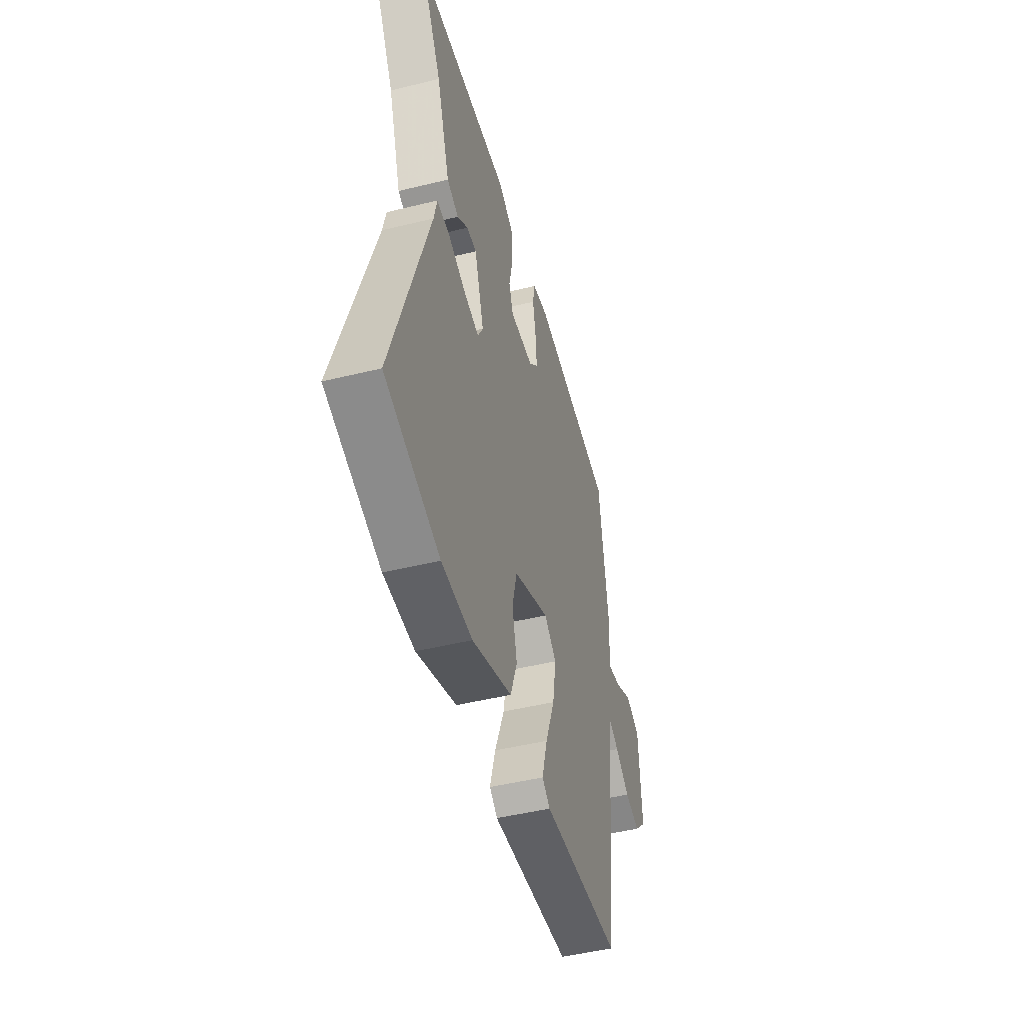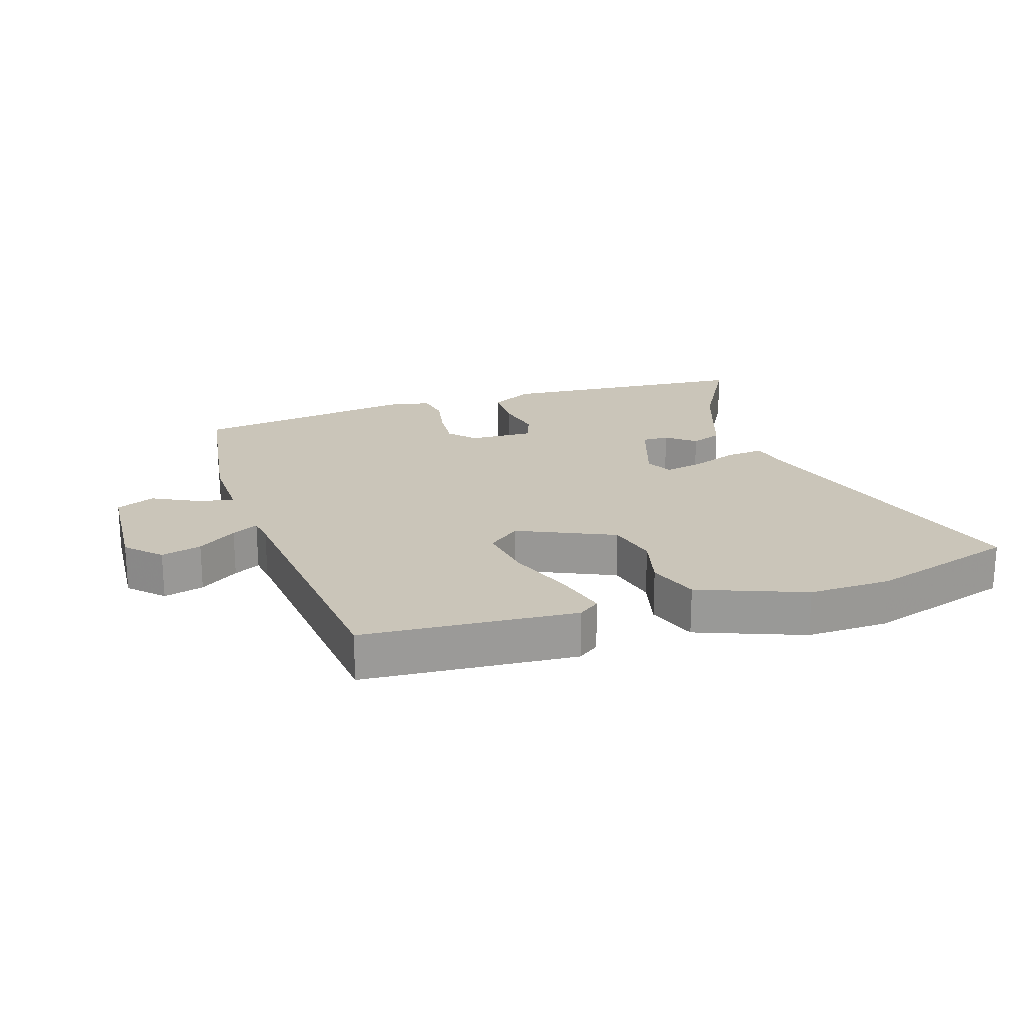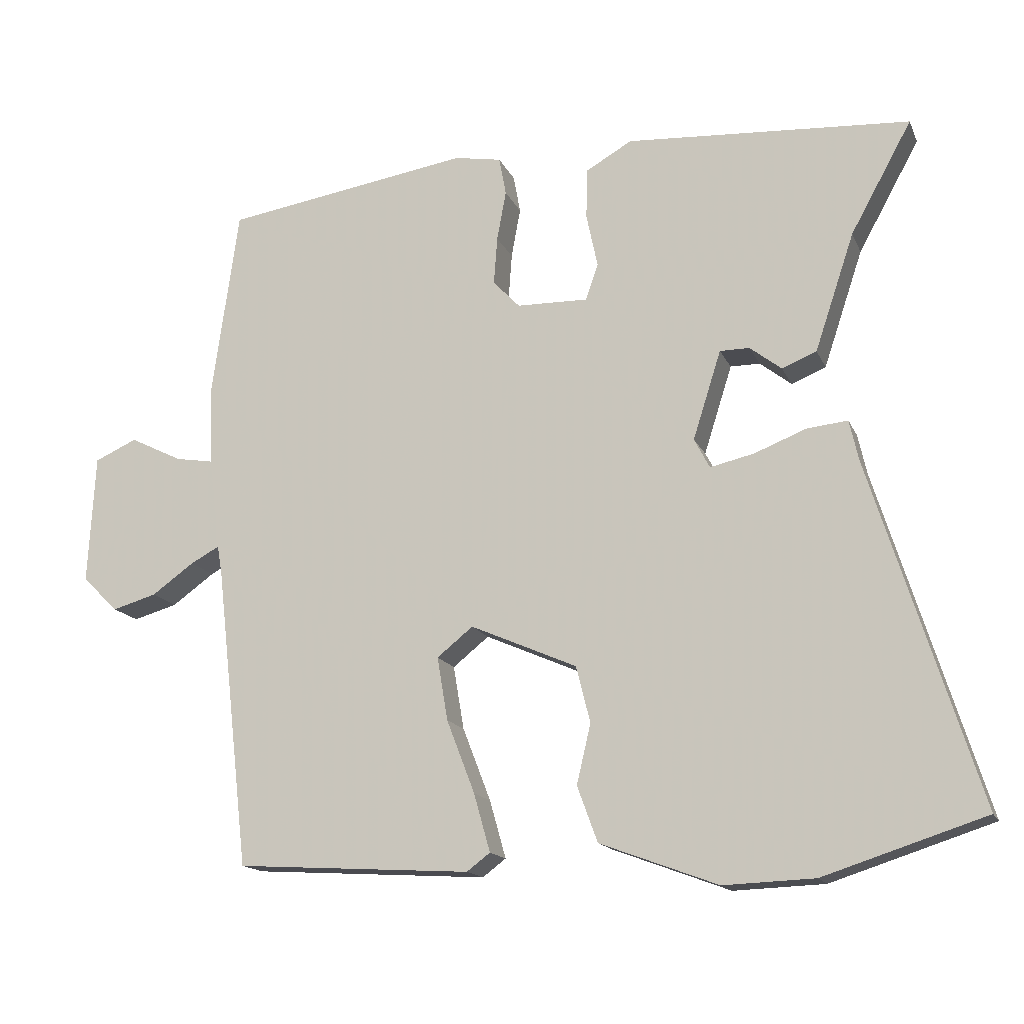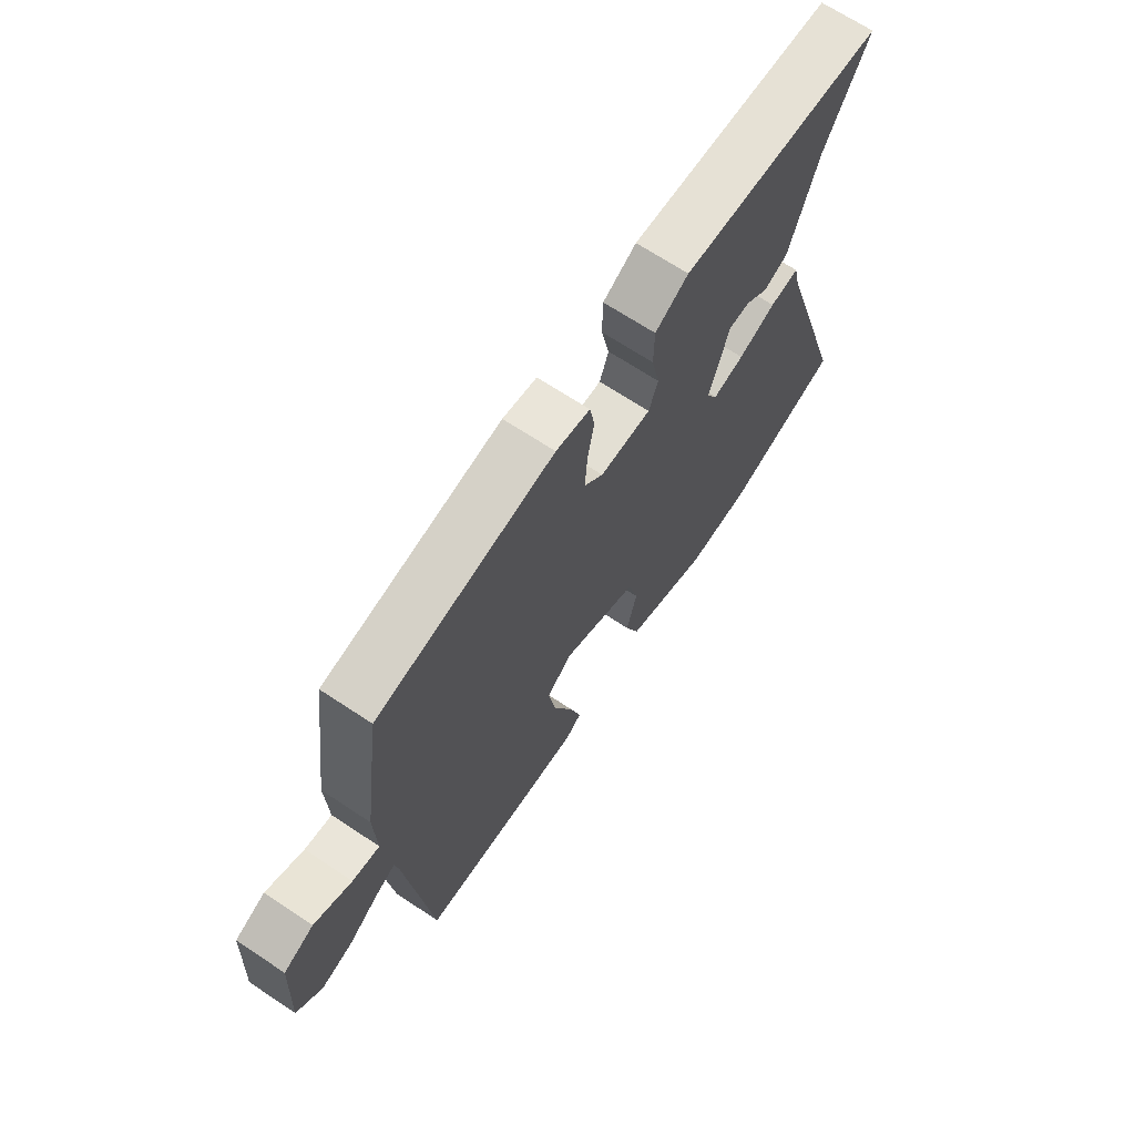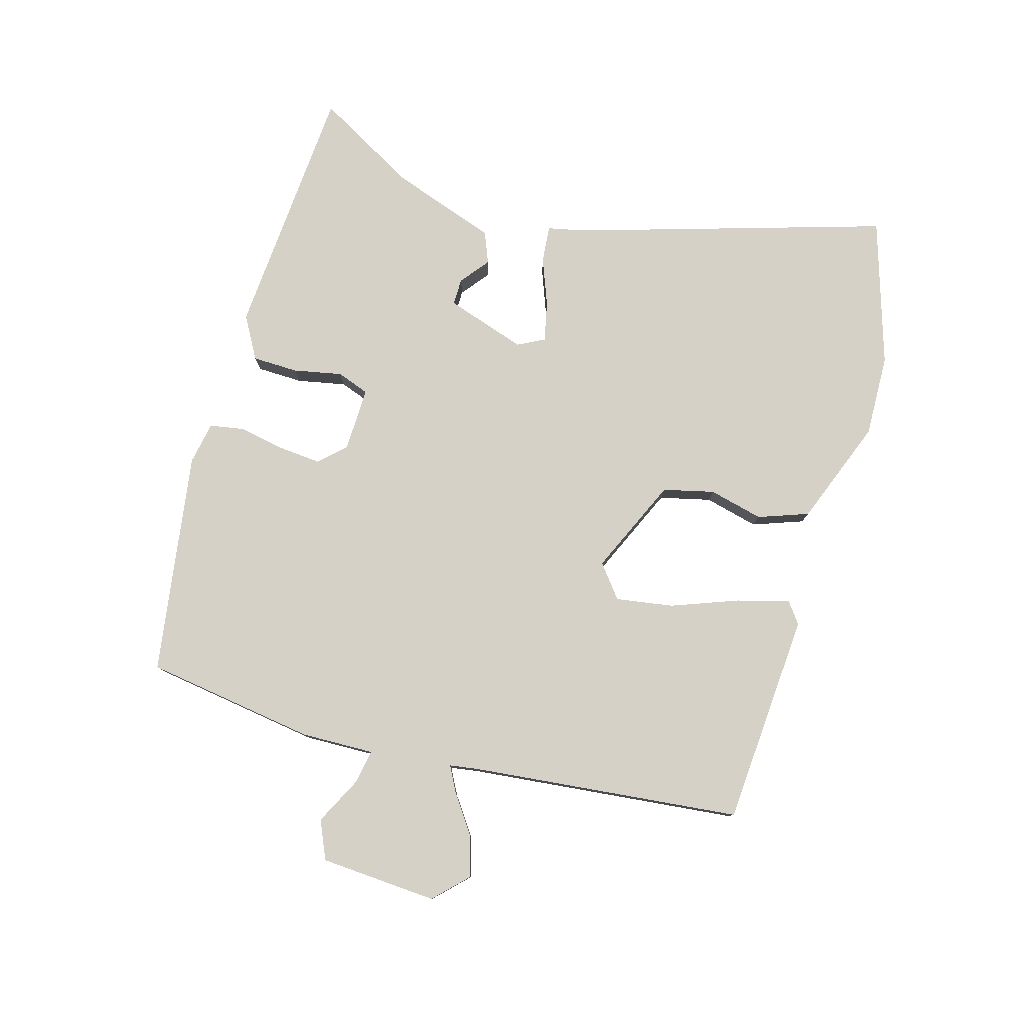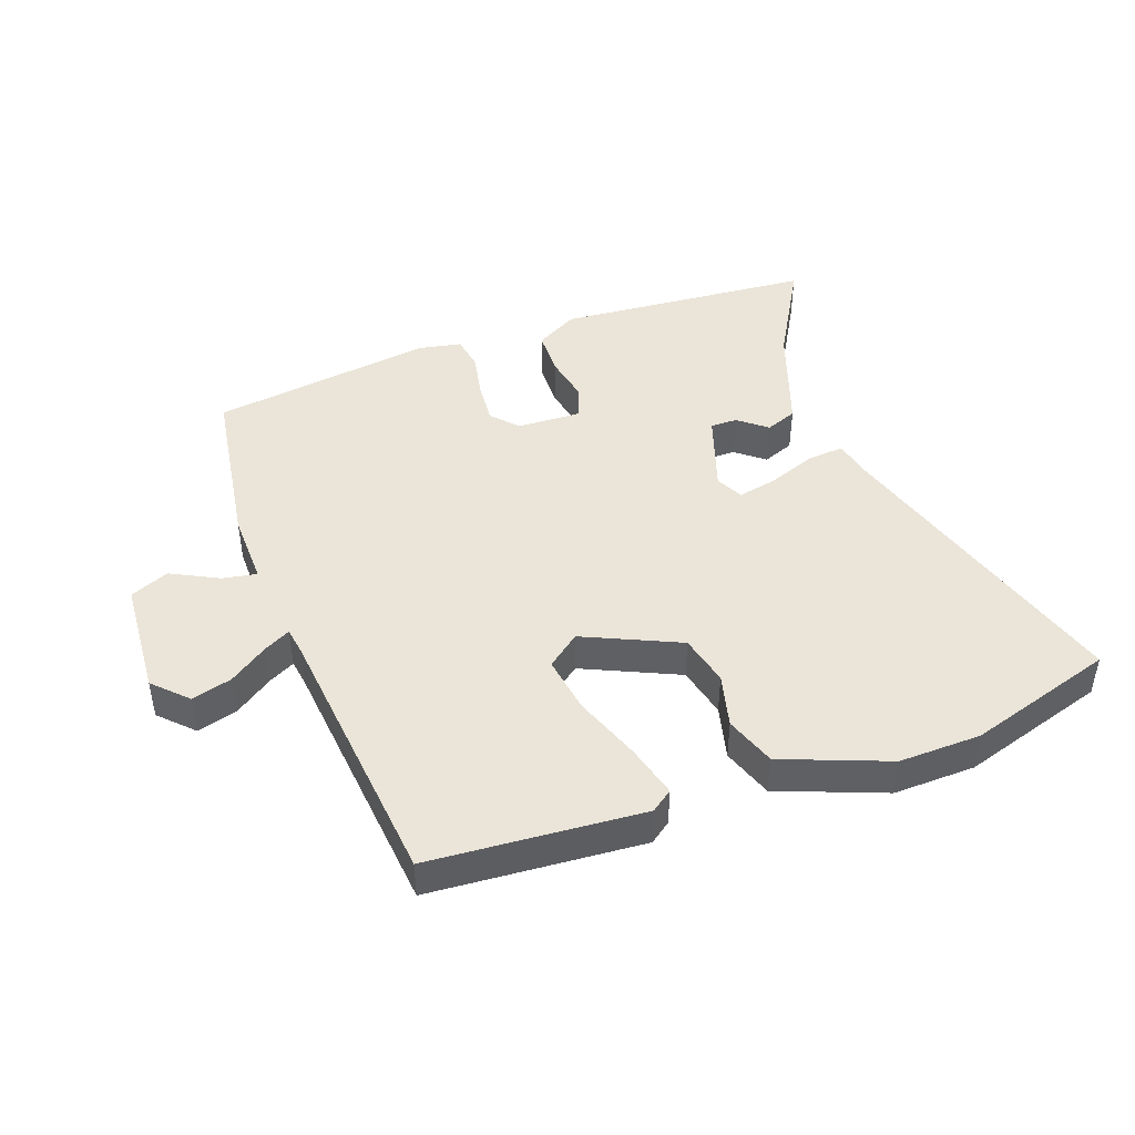
<metadata>
{"format":"obj","ext":"obj","renderer":"f3d","projection":"perspective","resolution":1024,"background":"white","views":[{"elev":-47.3,"azim":-74.5,"up":"+Z"},{"elev":20.7,"azim":162.8,"up":"+Y"},{"elev":-15.4,"azim":-162.3,"up":"+Z"},{"elev":68.2,"azim":123.6,"up":"+Z"},{"elev":79.3,"azim":106.5,"up":"+Y"},{"elev":45.0,"azim":160.9,"up":"+Y"}]}
</metadata>
<code>
v -0.385 0.07 -0.537
v -0.614 0.07 -0.463
v -0.462 0.07 0.023
v -0.449 0.07 0.081
v -0.391 0.07 0.075
v -0.317 0.07 0.046
v -0.255 0.07 0.032
v -0.233 0.07 0.074
v -0.273 0.07 0.2
v -0.315 0.07 0.2
v -0.36 0.07 0.165
v -0.409 0.07 0.185
v -0.465 0.07 0.352
v -0.552 0.07 0.51
v -0.148 0.07 0.536
v -0.082 0.07 0.498
v -0.081 0.07 0.426
v -0.097 0.07 0.35
v -0.079 0.07 0.299
v 0.022 0.07 0.301
v 0.06 0.07 0.341
v 0.055 0.07 0.409
v 0.042 0.07 0.48
v 0.052 0.07 0.534
v 0.119 0.07 0.546
v 0.469 0.07 0.491
v 0.506 0.07 0.223
v 0.502 0.07 0.109
v 0.556 0.07 0.118
v 0.631 0.07 0.155
v 0.691 0.07 0.128
v 0.701 0.07 -0.056
v 0.65 0.07 -0.106
v 0.587 0.07 -0.088
v 0.527 0.07 -0.045
v 0.486 0.07 -0.023
v 0.479 0.07 -0.066
v 0.431 0.07 -0.492
v 0.097 0.07 -0.512
v 0.064 0.07 -0.487
v 0.087 0.07 -0.405
v 0.127 0.07 -0.301
v 0.142 0.07 -0.211
v 0.091 0.07 -0.17
v -0.06 0.07 -0.236
v -0.08 0.07 -0.316
v -0.06 0.07 -0.401
v -0.089 0.07 -0.48
v -0.256 0.07 -0.542
v -0.385 0 -0.537
v -0.614 0 -0.463
v -0.462 0 0.023
v -0.449 0 0.081
v -0.391 0 0.075
v -0.317 0 0.046
v -0.255 0 0.032
v -0.233 0 0.074
v -0.273 0 0.2
v -0.315 0 0.2
v -0.36 0 0.165
v -0.409 0 0.185
v -0.465 0 0.352
v -0.552 0 0.51
v -0.148 0 0.536
v -0.082 0 0.498
v -0.081 0 0.426
v -0.097 0 0.35
v -0.079 0 0.299
v 0.022 0 0.301
v 0.06 0 0.341
v 0.055 0 0.409
v 0.042 0 0.48
v 0.052 0 0.534
v 0.119 0 0.546
v 0.469 0 0.491
v 0.506 0 0.223
v 0.502 0 0.109
v 0.556 0 0.118
v 0.631 0 0.155
v 0.691 0 0.128
v 0.701 0 -0.056
v 0.65 0 -0.106
v 0.587 0 -0.088
v 0.527 0 -0.045
v 0.486 0 -0.023
v 0.479 0 -0.066
v 0.431 0 -0.492
v 0.097 0 -0.512
v 0.064 0 -0.487
v 0.087 0 -0.405
v 0.127 0 -0.301
v 0.142 0 -0.211
v 0.091 0 -0.17
v -0.06 0 -0.236
v -0.08 0 -0.316
v -0.06 0 -0.401
v -0.089 0 -0.48
v -0.256 0 -0.542
f 46 47 48 49
f 45 46 49 1
f 39 40 41 42
f 37 38 39 42
f 36 37 42 43
f 32 33 34 35
f 32 35 36
f 29 30 31 32
f 28 29 32 36
f 22 23 24 25
f 21 22 25 26
f 20 21 26 27
f 15 16 17 18
f 13 14 15 18
f 13 18 19
f 10 11 12 13
f 9 10 13 19
f 8 9 19 20
f 3 4 5 6
f 3 6 7
f 45 1 2 3
f 44 45 3 7
f 36 43 44
f 27 28 36 44
f 20 27 44
f 7 8 20 44
f 98 97 96 95
f 50 98 95 94
f 91 90 89 88
f 91 88 87 86
f 92 91 86 85
f 84 83 82 81
f 85 84 81
f 81 80 79 78
f 85 81 78 77
f 74 73 72 71
f 75 74 71 70
f 76 75 70 69
f 67 66 65 64
f 67 64 63 62
f 68 67 62
f 62 61 60 59
f 68 62 59 58
f 69 68 58 57
f 55 54 53 52
f 56 55 52
f 52 51 50 94
f 56 52 94 93
f 93 92 85
f 93 85 77 76
f 93 76 69
f 93 69 57 56
f 1 50 51 2
f 2 51 52 3
f 3 52 53 4
f 4 53 54 5
f 5 54 55 6
f 6 55 56 7
f 7 56 57 8
f 8 57 58 9
f 9 58 59 10
f 10 59 60 11
f 11 60 61 12
f 12 61 62 13
f 13 62 63 14
f 14 63 64 15
f 15 64 65 16
f 16 65 66 17
f 17 66 67 18
f 18 67 68 19
f 19 68 69 20
f 20 69 70 21
f 21 70 71 22
f 22 71 72 23
f 23 72 73 24
f 24 73 74 25
f 25 74 75 26
f 26 75 76 27
f 27 76 77 28
f 28 77 78 29
f 29 78 79 30
f 30 79 80 31
f 31 80 81 32
f 32 81 82 33
f 33 82 83 34
f 34 83 84 35
f 35 84 85 36
f 36 85 86 37
f 37 86 87 38
f 38 87 88 39
f 39 88 89 40
f 40 89 90 41
f 41 90 91 42
f 42 91 92 43
f 43 92 93 44
f 44 93 94 45
f 45 94 95 46
f 46 95 96 47
f 47 96 97 48
f 48 97 98 49
f 49 98 50 1

</code>
